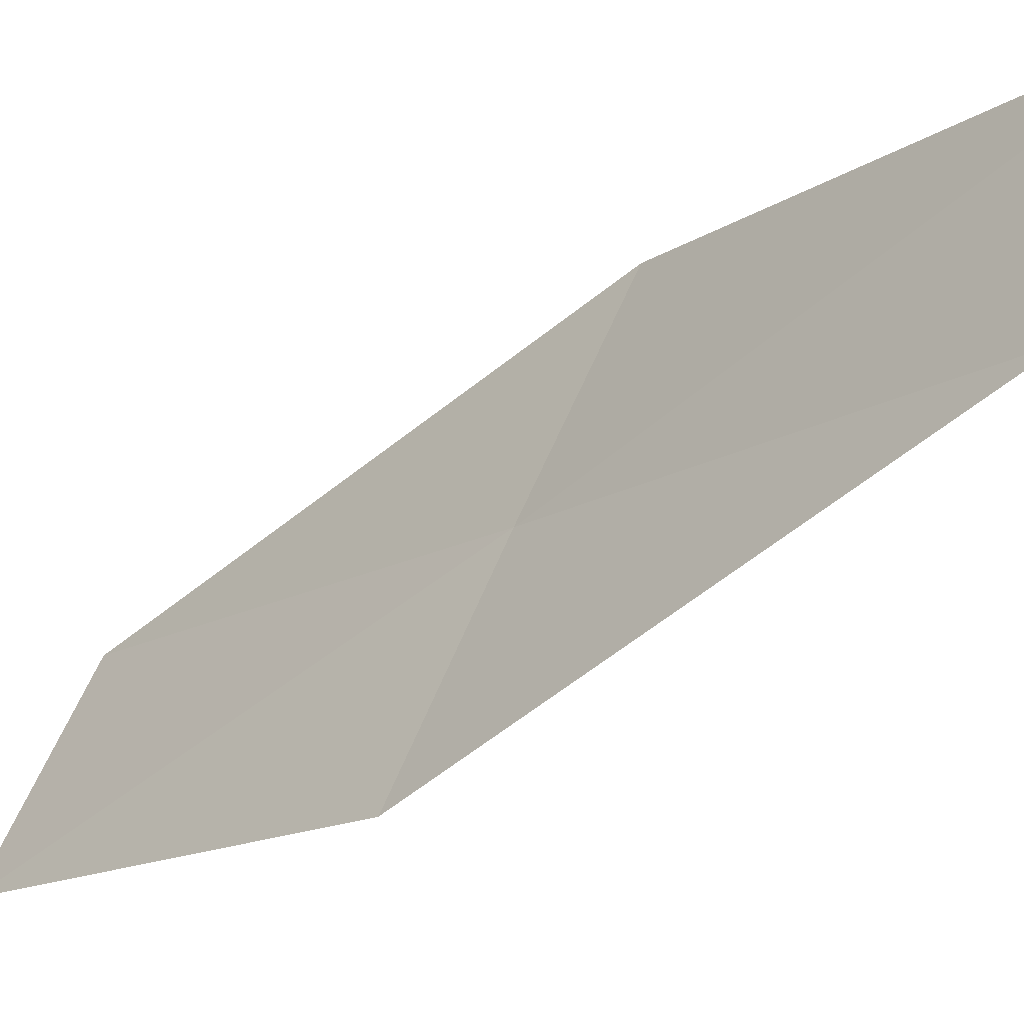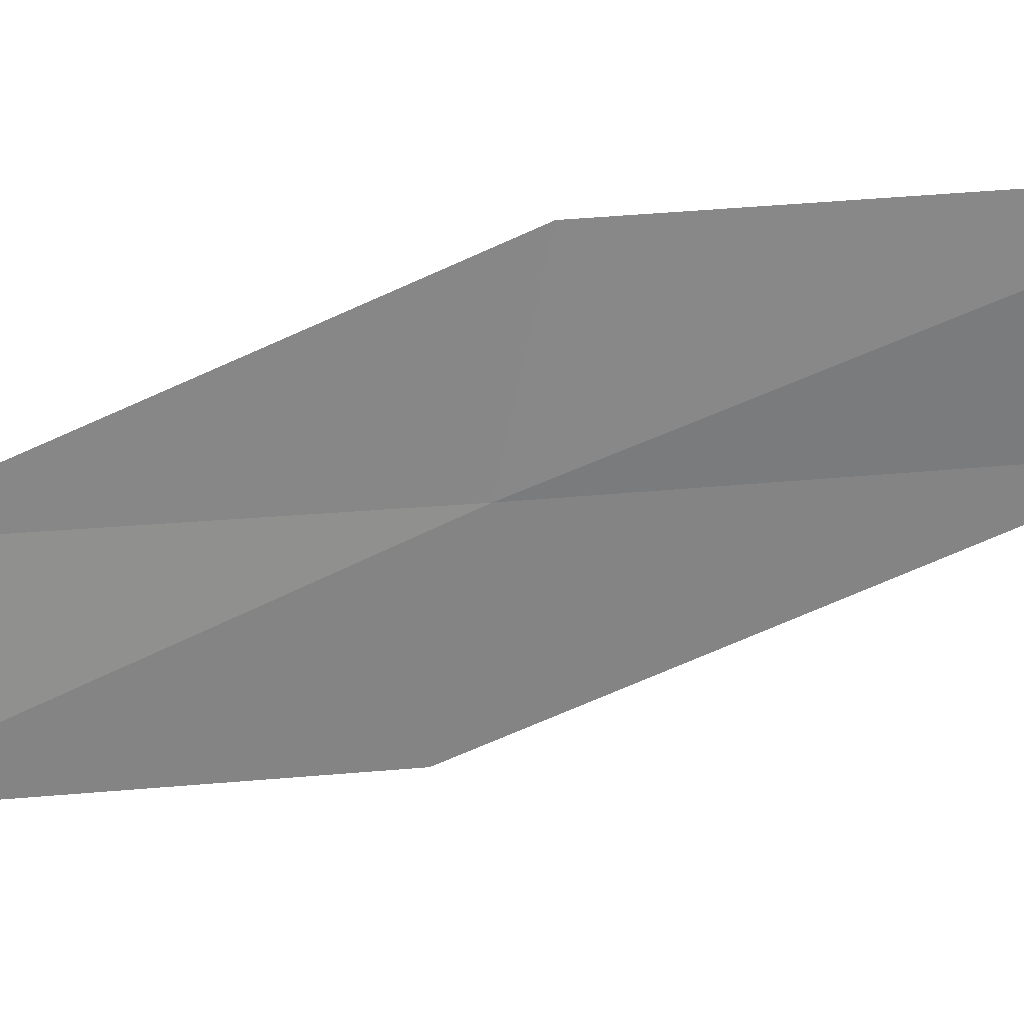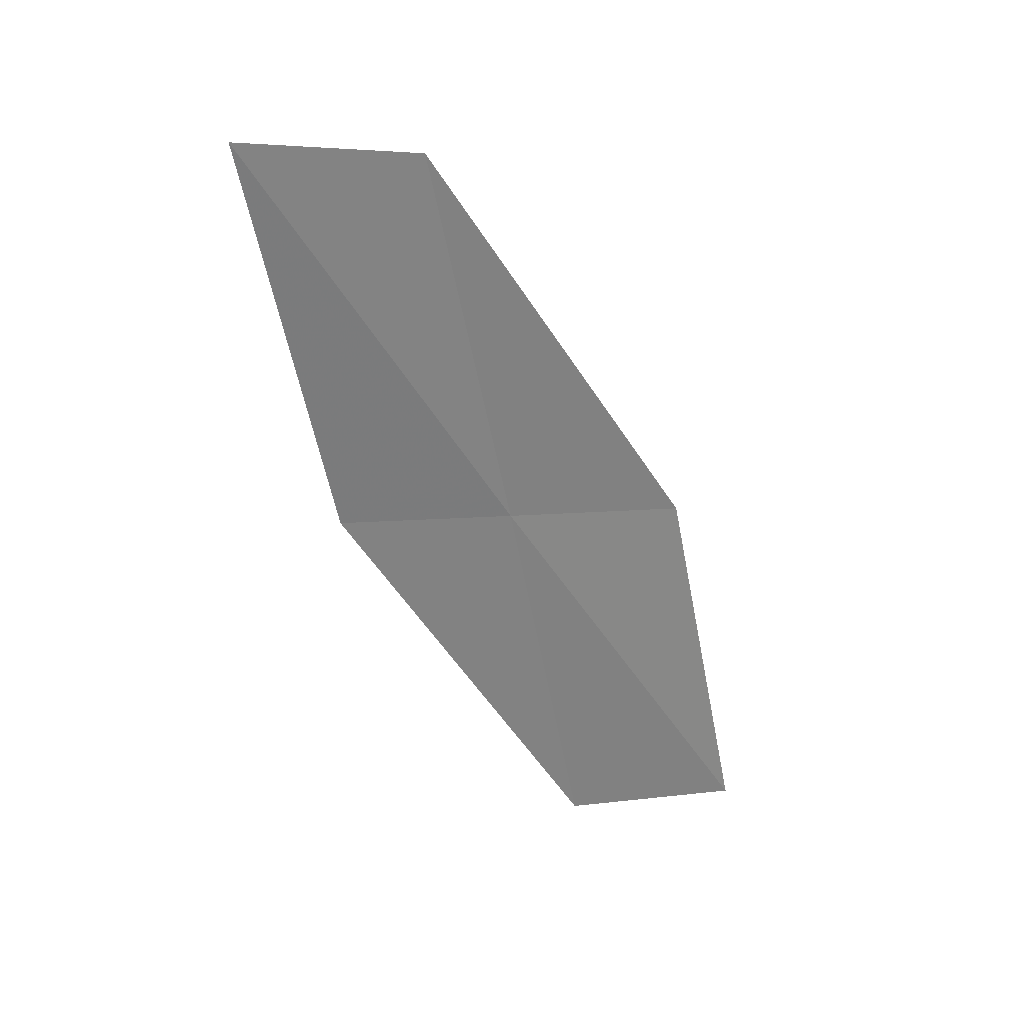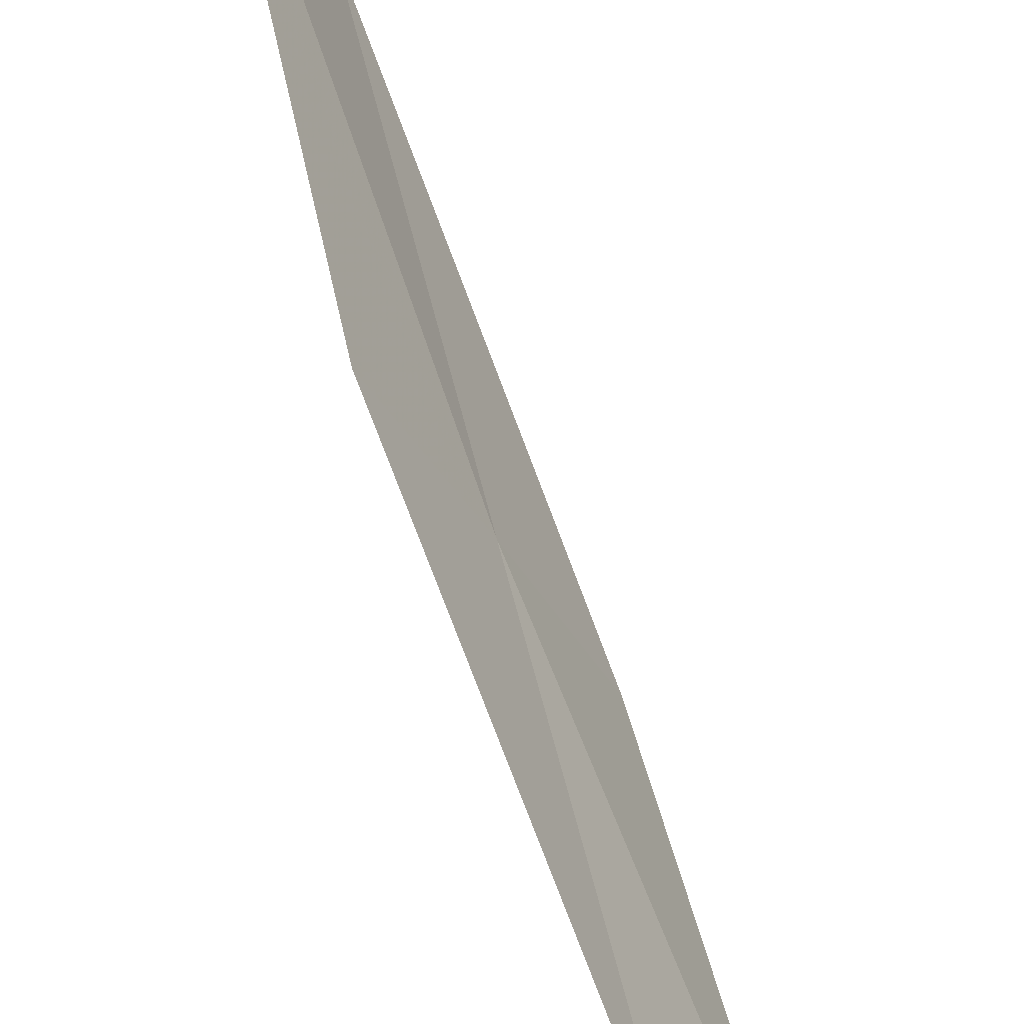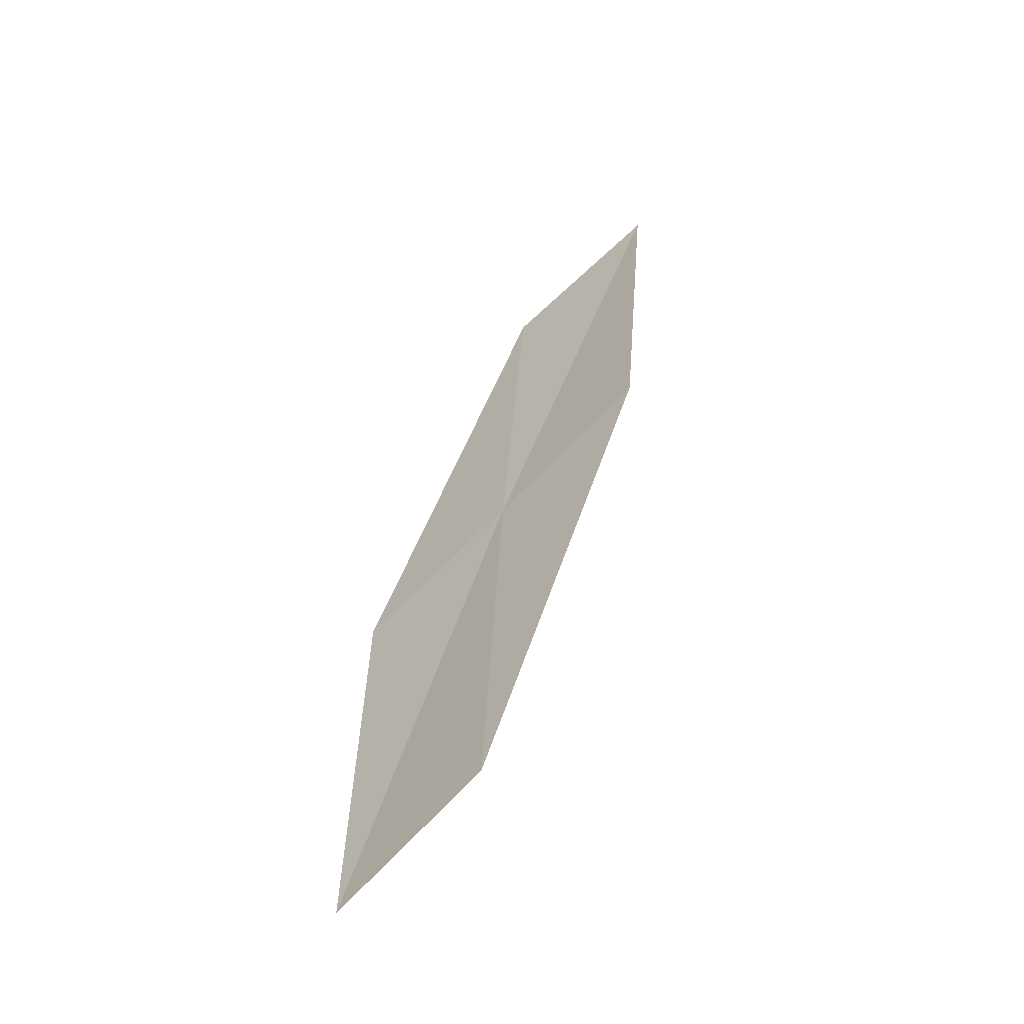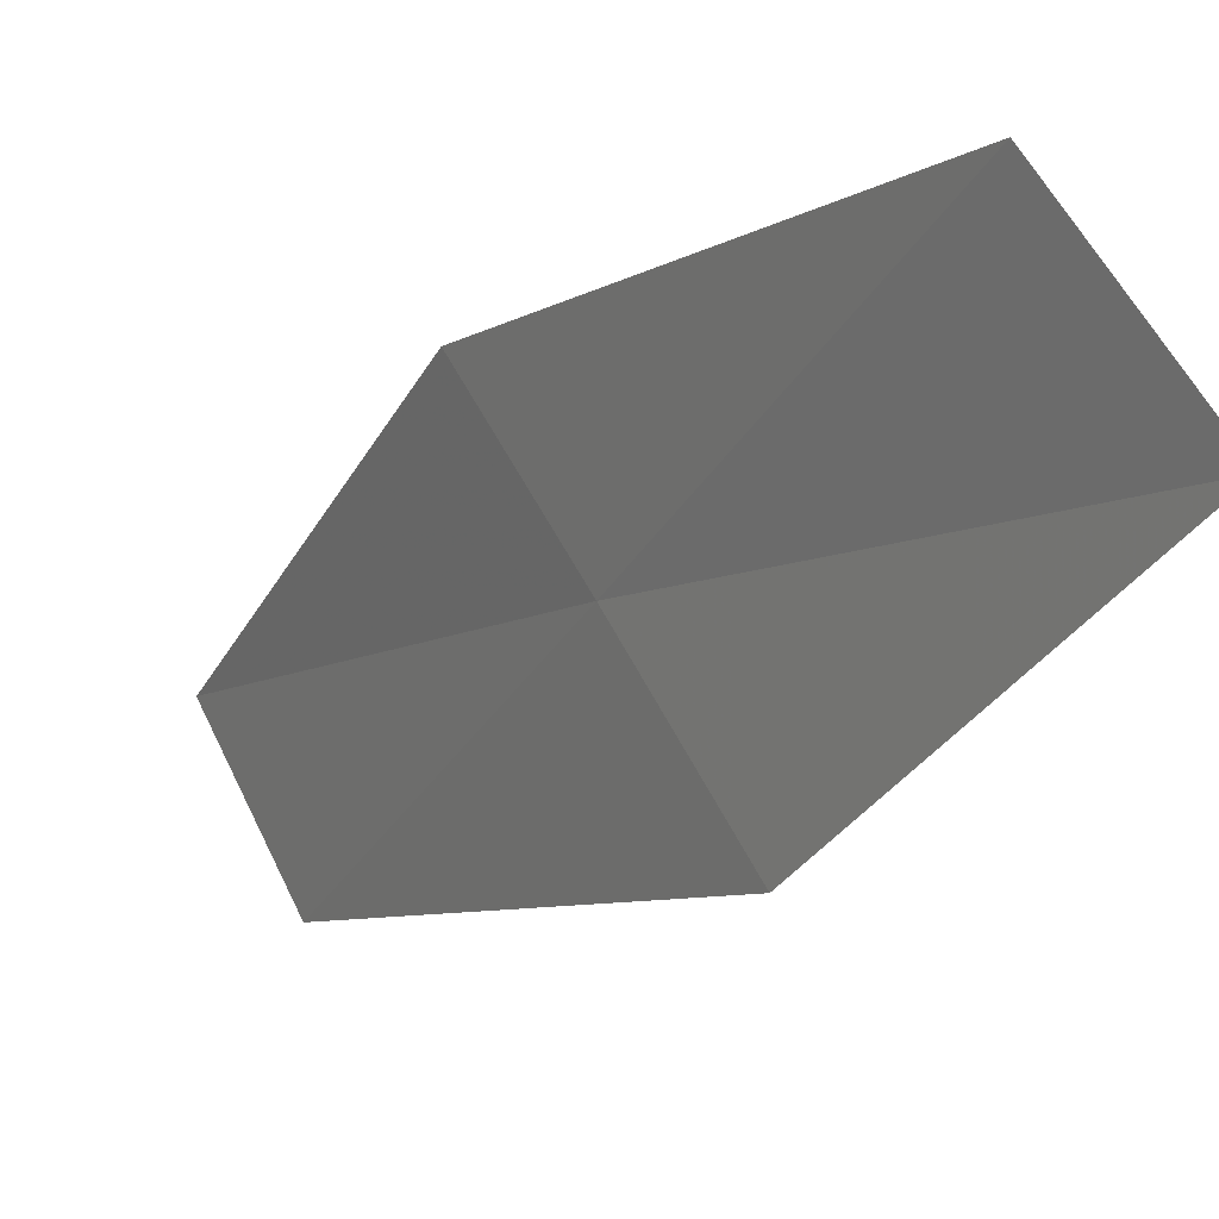
<metadata>
{"format":"obj","ext":"obj","renderer":"f3d","projection":"perspective","resolution":1024,"background":"white","views":[{"elev":-9.0,"azim":-33.1,"up":"+Y"},{"elev":51.0,"azim":-80.4,"up":"+Y"},{"elev":36.0,"azim":-129.4,"up":"+Z"},{"elev":61.2,"azim":174.8,"up":"+Y"},{"elev":-68.1,"azim":109.2,"up":"+Z"},{"elev":-36.2,"azim":165.3,"up":"+Y"}]}
</metadata>
<code>
v 21.13 22.55 6.836
v 20.85 22.38 5.143
v 20.49 21.68 5.089
v 20.82 21.83 6.725
v 21.45 23.24 6.937
v 21.69 23.47 8.698
v 21.42 22.75 8.54
f 1 2 3
f 1 3 4
f 1 5 2
f 1 6 5
f 1 7 6
f 1 4 7

</code>
